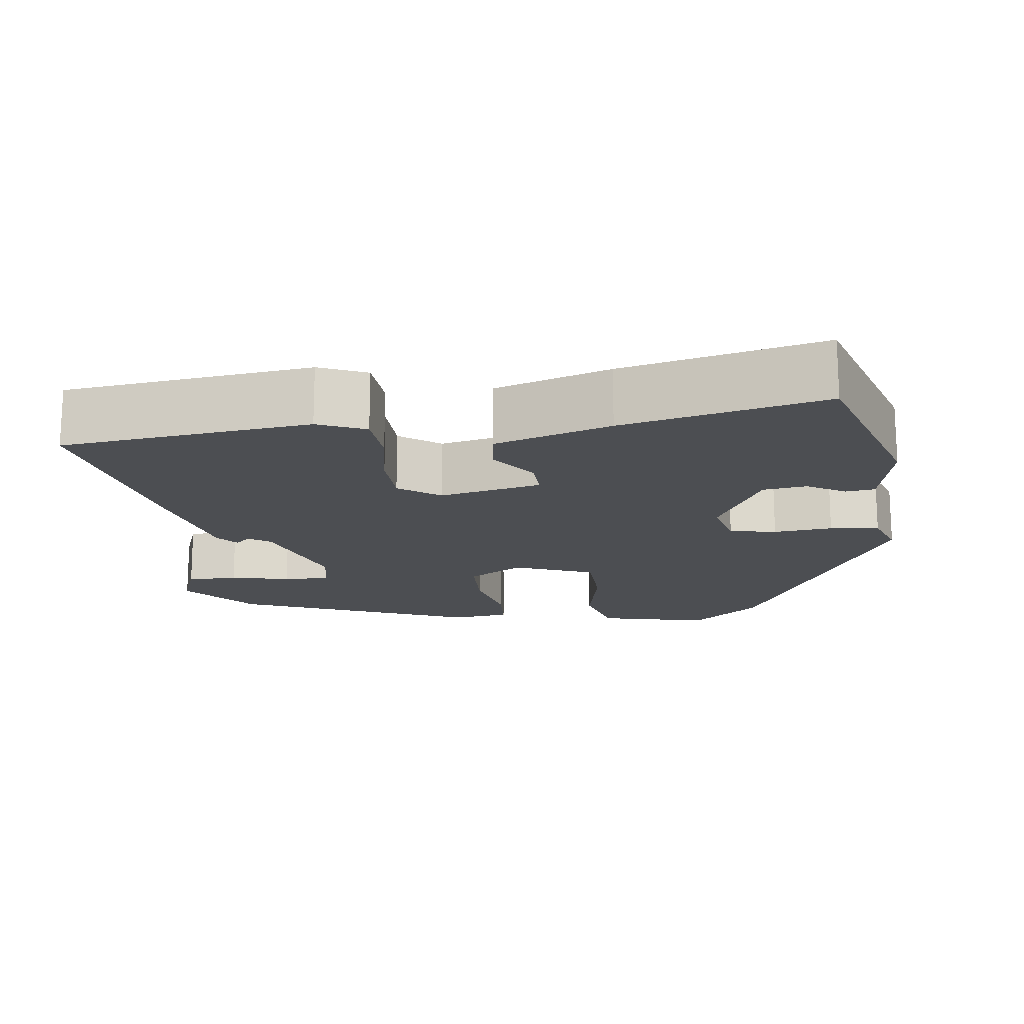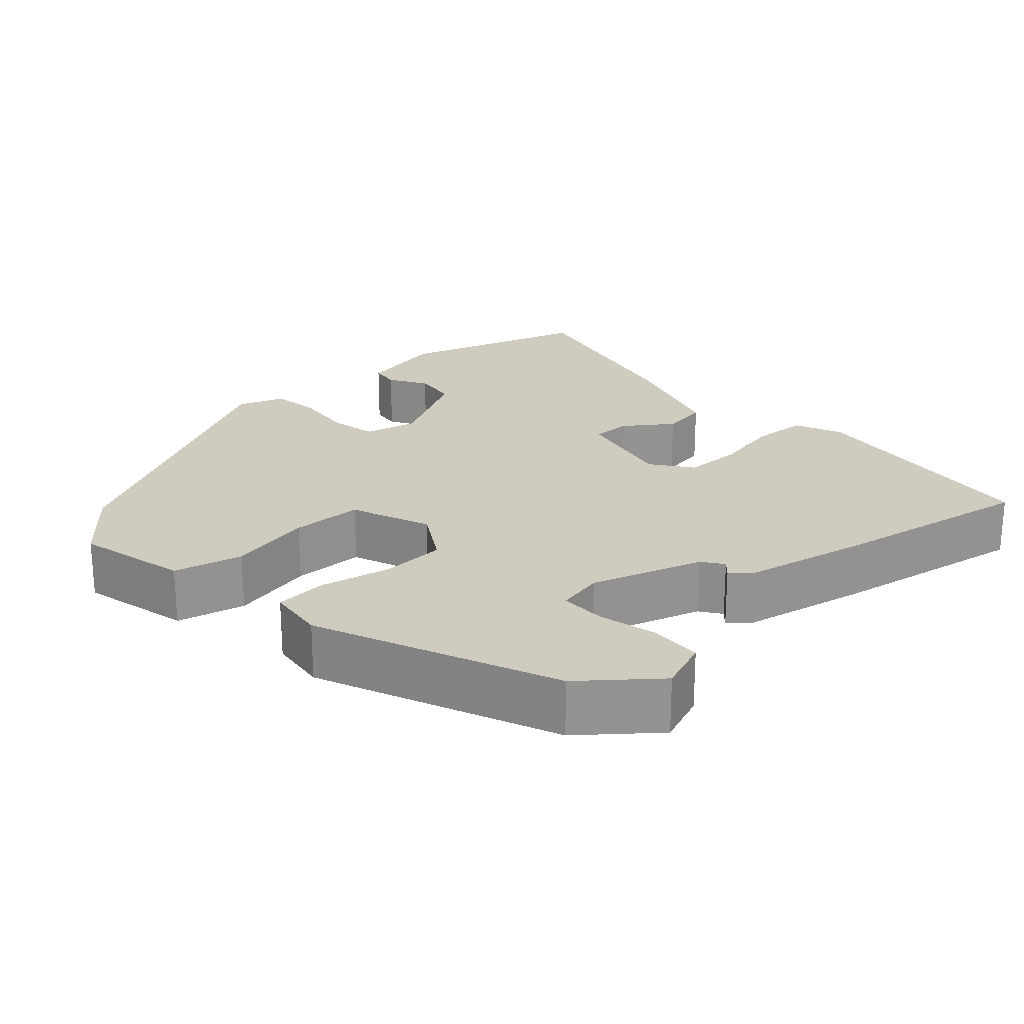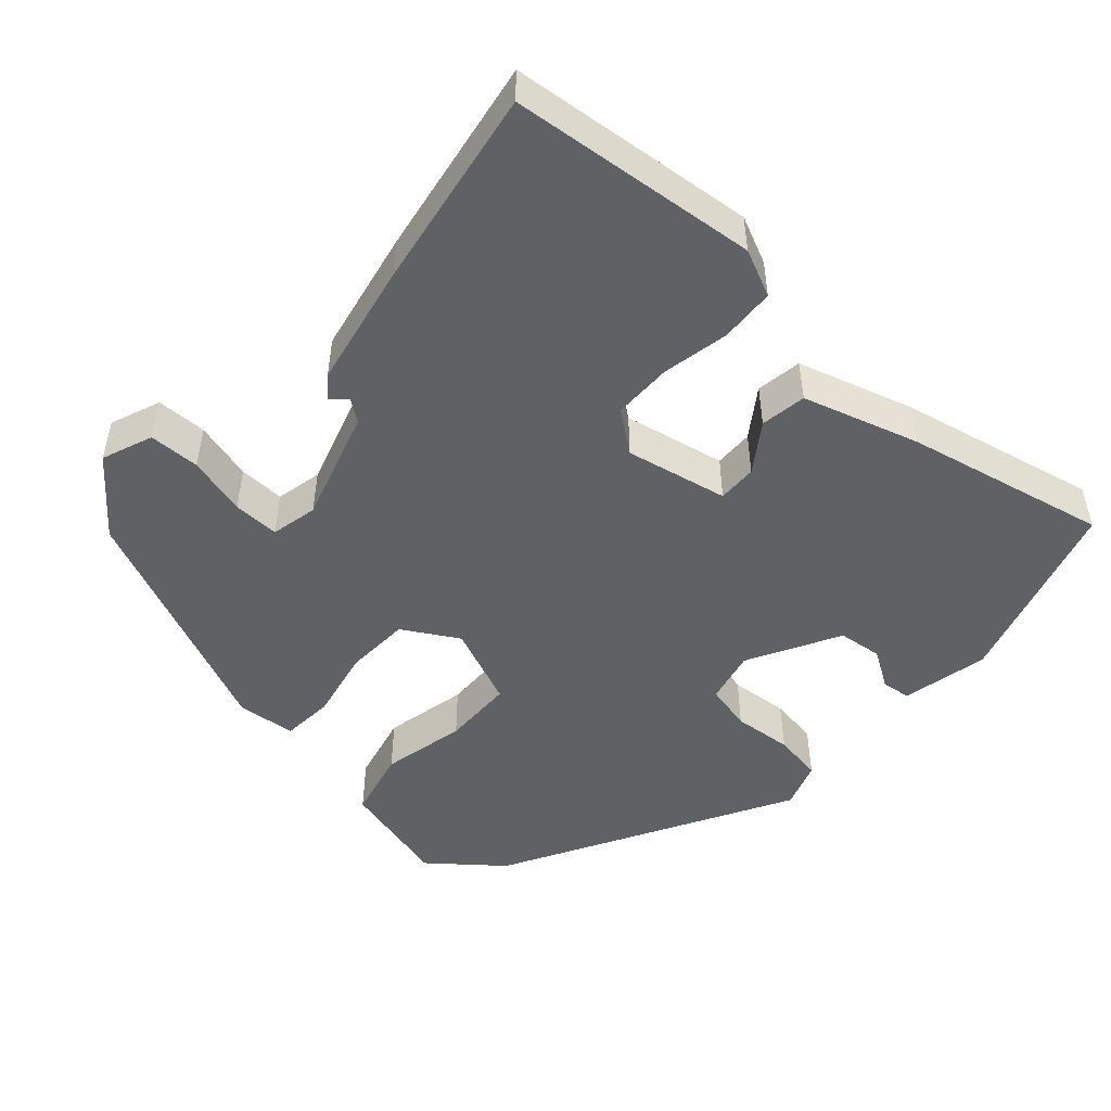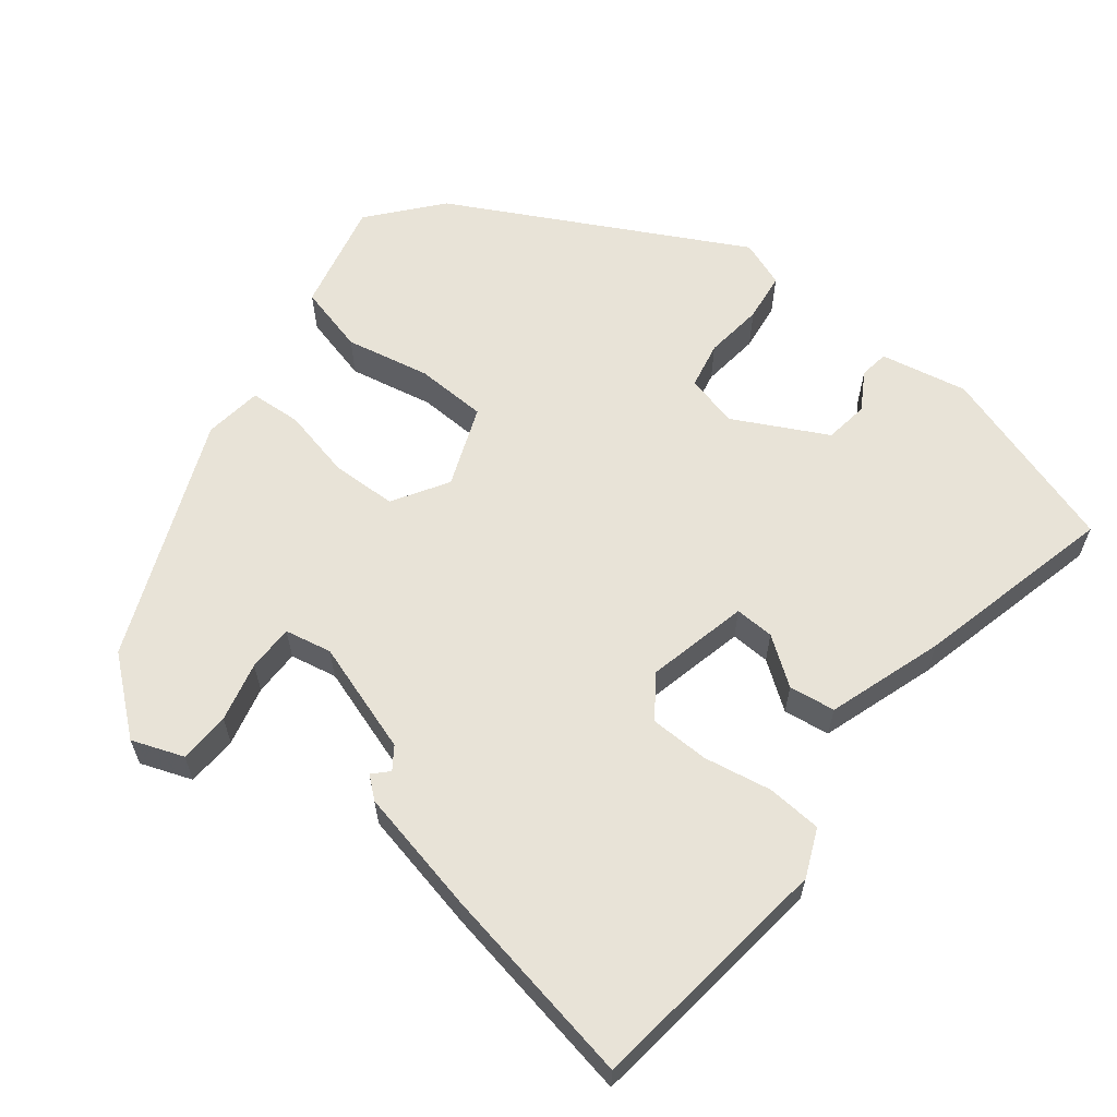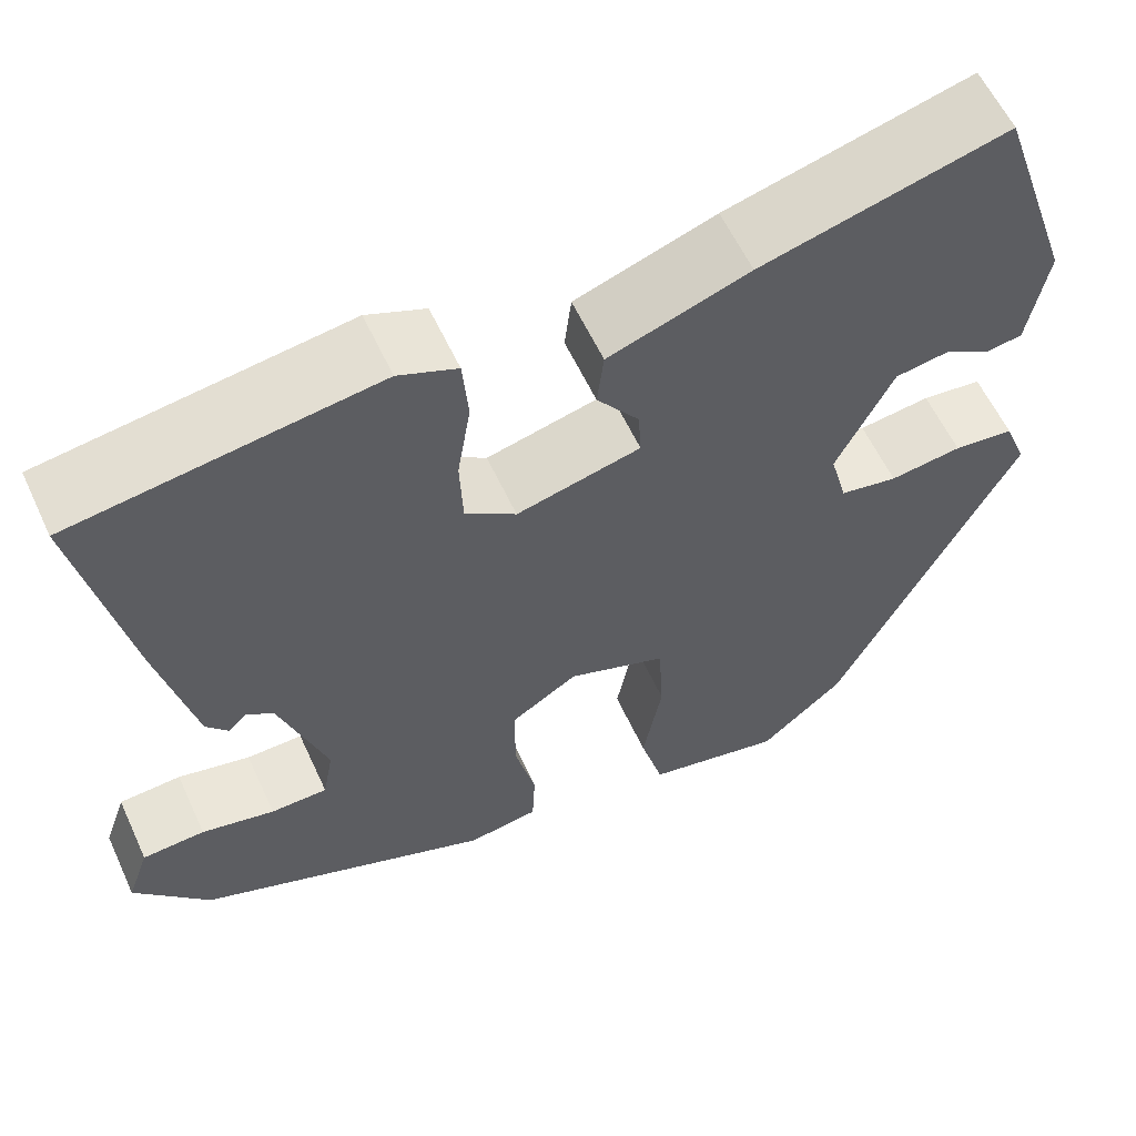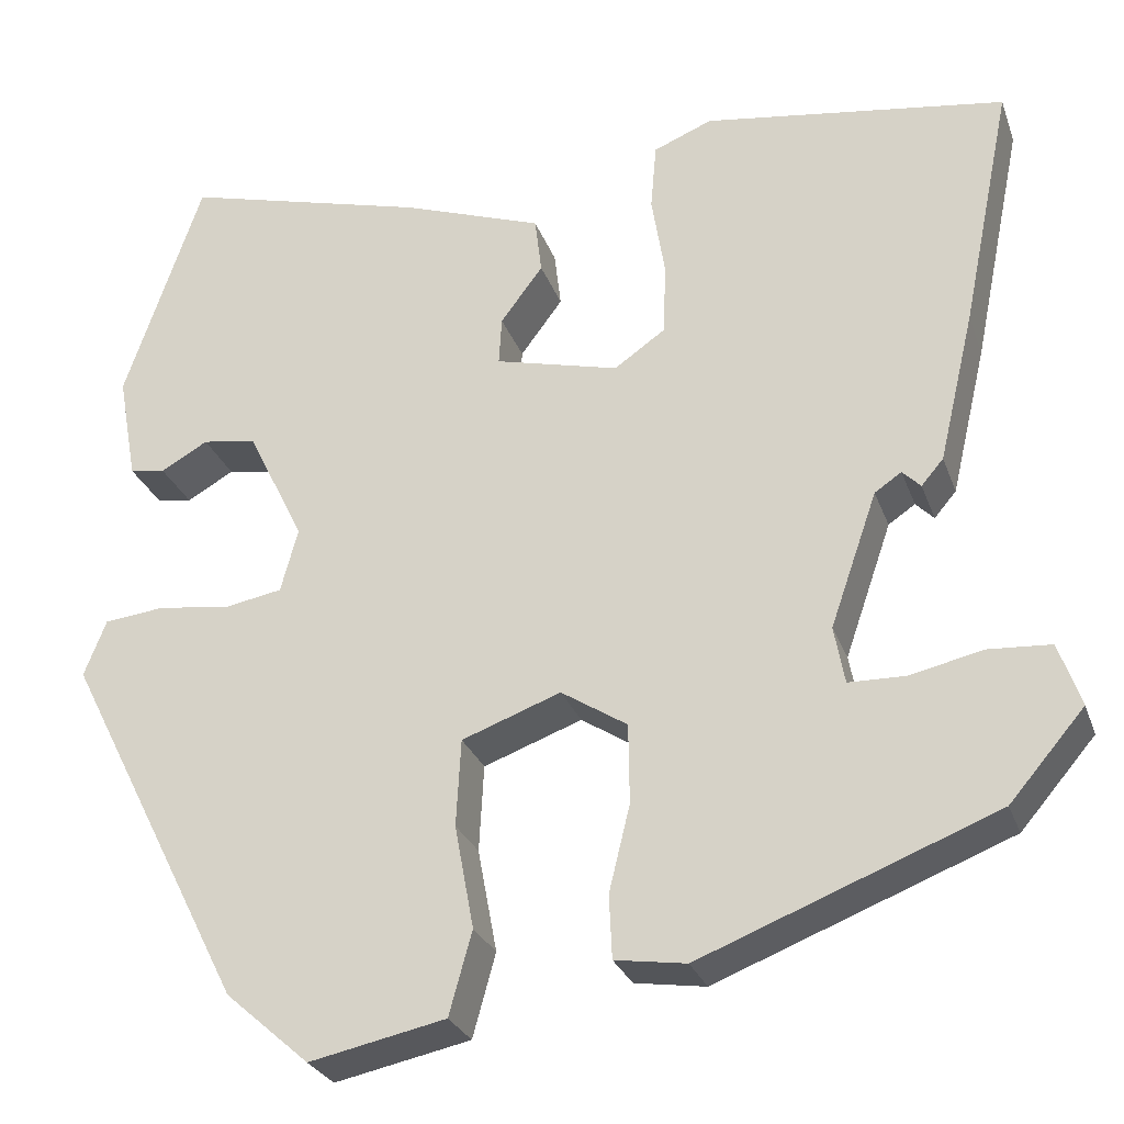
<metadata>
{"format":"obj","ext":"obj","renderer":"f3d","projection":"perspective","resolution":1024,"background":"white","views":[{"elev":-16.6,"azim":6.0,"up":"+Y"},{"elev":23.7,"azim":-133.7,"up":"+Y"},{"elev":-49.5,"azim":-44.1,"up":"+Y"},{"elev":61.5,"azim":-52.9,"up":"+Y"},{"elev":59.0,"azim":-24.7,"up":"+Z"},{"elev":-27.3,"azim":-162.6,"up":"+Z"}]}
</metadata>
<code>
v 0.405 0.07 0.517
v 0.486 0.07 0.279
v 0.466 0.07 0.168
v 0.429 0.07 0.162
v 0.38 0.07 0.19
v 0.324 0.07 0.181
v 0.265 0.07 0.062
v 0.283 0.07 -0.005
v 0.343 0.07 -0.016
v 0.418 0.07 -0.006
v 0.481 0.07 -0.013
v 0.504 0.07 -0.072
v 0.316 0.07 -0.443
v 0.229 0.07 -0.519
v 0.087 0.07 -0.489
v 0.063 0.07 -0.402
v 0.083 0.07 -0.294
v 0.078 0.07 -0.203
v -0.025 0.07 -0.165
v -0.094 0.07 -0.209
v -0.095 0.07 -0.292
v -0.073 0.07 -0.382
v -0.076 0.07 -0.448
v -0.15 0.07 -0.459
v -0.457 0.07 -0.339
v -0.535 0.07 -0.248
v -0.512 0.07 -0.182
v -0.447 0.07 -0.178
v -0.371 0.07 -0.195
v -0.312 0.07 -0.194
v -0.301 0.07 -0.134
v -0.35 0.07 0.007
v -0.378 0.07 0.026
v -0.397 0.07 0.007
v -0.42 0.07 0.034
v -0.457 0.07 0.191
v -0.509 0.07 0.447
v -0.194 0.07 0.492
v -0.133 0.07 0.467
v -0.127 0.07 0.397
v -0.141 0.07 0.311
v -0.138 0.07 0.236
v -0.085 0.07 0.199
v 0.044 0.07 0.231
v 0.041 0.07 0.281
v -0.003 0.07 0.34
v 0.004 0.07 0.399
v 0.15 0.07 0.45
v 0.405 0 0.517
v 0.486 0 0.279
v 0.466 0 0.168
v 0.429 0 0.162
v 0.38 0 0.19
v 0.324 0 0.181
v 0.265 0 0.062
v 0.283 0 -0.005
v 0.343 0 -0.016
v 0.418 0 -0.006
v 0.481 0 -0.013
v 0.504 0 -0.072
v 0.316 0 -0.443
v 0.229 0 -0.519
v 0.087 0 -0.489
v 0.063 0 -0.402
v 0.083 0 -0.294
v 0.078 0 -0.203
v -0.025 0 -0.165
v -0.094 0 -0.209
v -0.095 0 -0.292
v -0.073 0 -0.382
v -0.076 0 -0.448
v -0.15 0 -0.459
v -0.457 0 -0.339
v -0.535 0 -0.248
v -0.512 0 -0.182
v -0.447 0 -0.178
v -0.371 0 -0.195
v -0.312 0 -0.194
v -0.301 0 -0.134
v -0.35 0 0.007
v -0.378 0 0.026
v -0.397 0 0.007
v -0.42 0 0.034
v -0.457 0 0.191
v -0.509 0 0.447
v -0.194 0 0.492
v -0.133 0 0.467
v -0.127 0 0.397
v -0.141 0 0.311
v -0.138 0 0.236
v -0.085 0 0.199
v 0.044 0 0.231
v 0.041 0 0.281
v -0.003 0 0.34
v 0.004 0 0.399
v 0.15 0 0.45
f 45 46 47 48
f 44 45 48 1
f 38 39 40 41
f 38 41 42
f 37 38 42
f 36 37 42 43
f 33 34 35 36
f 32 33 36 43
f 26 27 28 29
f 26 29 30
f 25 26 30
f 24 25 30
f 21 22 23 24
f 20 21 24 30
f 19 20 30 31
f 14 15 16 17
f 14 17 18
f 13 14 18
f 12 13 18
f 9 10 11 12
f 8 9 12 18
f 7 8 18 19
f 2 3 4 5
f 44 1 2 5
f 44 5 6
f 31 32 43 44
f 19 31 44
f 6 7 19 44
f 96 95 94 93
f 49 96 93 92
f 89 88 87 86
f 90 89 86
f 90 86 85
f 91 90 85 84
f 84 83 82 81
f 91 84 81 80
f 77 76 75 74
f 78 77 74
f 78 74 73
f 78 73 72
f 72 71 70 69
f 78 72 69 68
f 79 78 68 67
f 65 64 63 62
f 66 65 62
f 66 62 61
f 66 61 60
f 60 59 58 57
f 66 60 57 56
f 67 66 56 55
f 53 52 51 50
f 53 50 49 92
f 54 53 92
f 92 91 80 79
f 92 79 67
f 92 67 55 54
f 1 49 50 2
f 2 50 51 3
f 3 51 52 4
f 4 52 53 5
f 5 53 54 6
f 6 54 55 7
f 7 55 56 8
f 8 56 57 9
f 9 57 58 10
f 10 58 59 11
f 11 59 60 12
f 12 60 61 13
f 13 61 62 14
f 14 62 63 15
f 15 63 64 16
f 16 64 65 17
f 17 65 66 18
f 18 66 67 19
f 19 67 68 20
f 20 68 69 21
f 21 69 70 22
f 22 70 71 23
f 23 71 72 24
f 24 72 73 25
f 25 73 74 26
f 26 74 75 27
f 27 75 76 28
f 28 76 77 29
f 29 77 78 30
f 30 78 79 31
f 31 79 80 32
f 32 80 81 33
f 33 81 82 34
f 34 82 83 35
f 35 83 84 36
f 36 84 85 37
f 37 85 86 38
f 38 86 87 39
f 39 87 88 40
f 40 88 89 41
f 41 89 90 42
f 42 90 91 43
f 43 91 92 44
f 44 92 93 45
f 45 93 94 46
f 46 94 95 47
f 47 95 96 48
f 48 96 49 1

</code>
